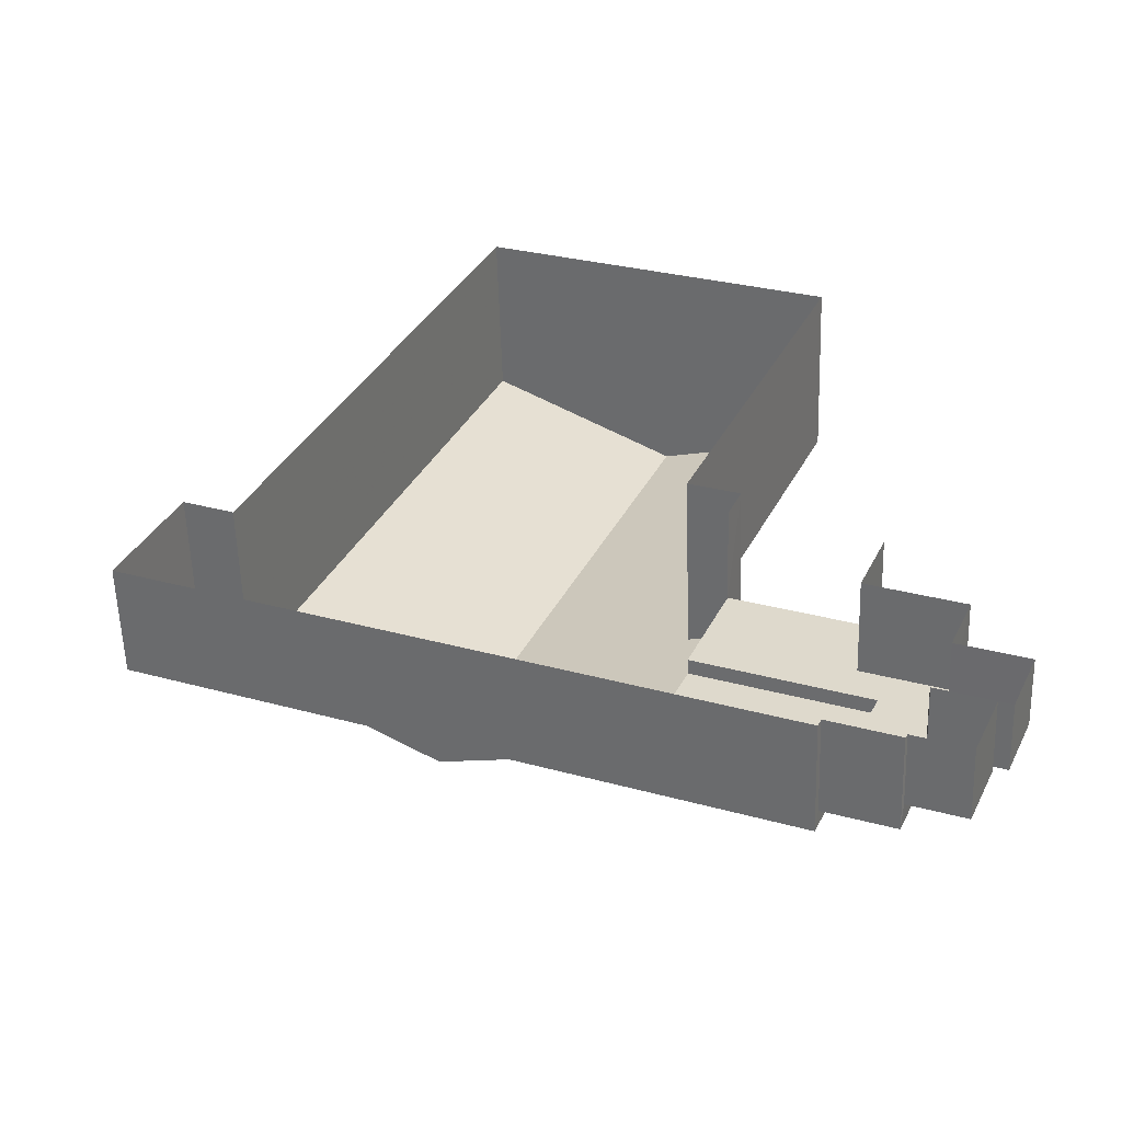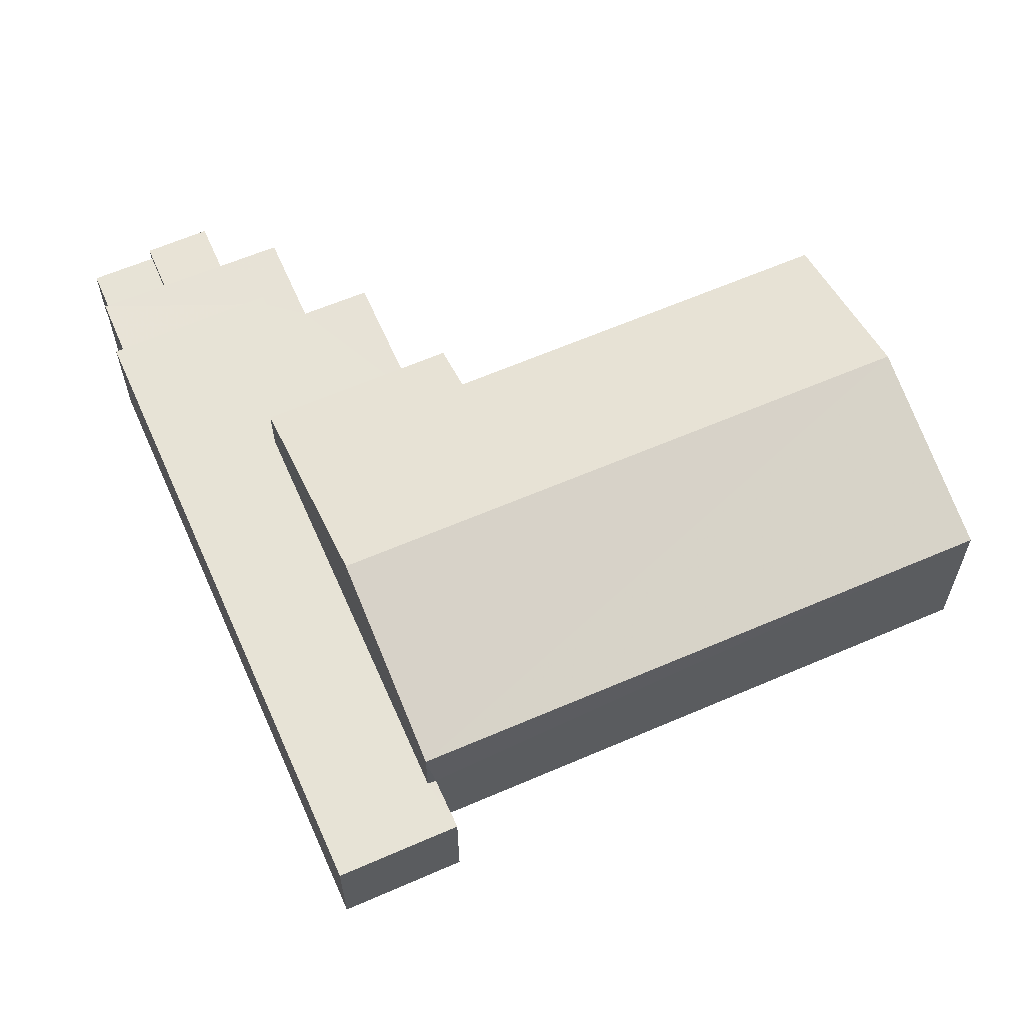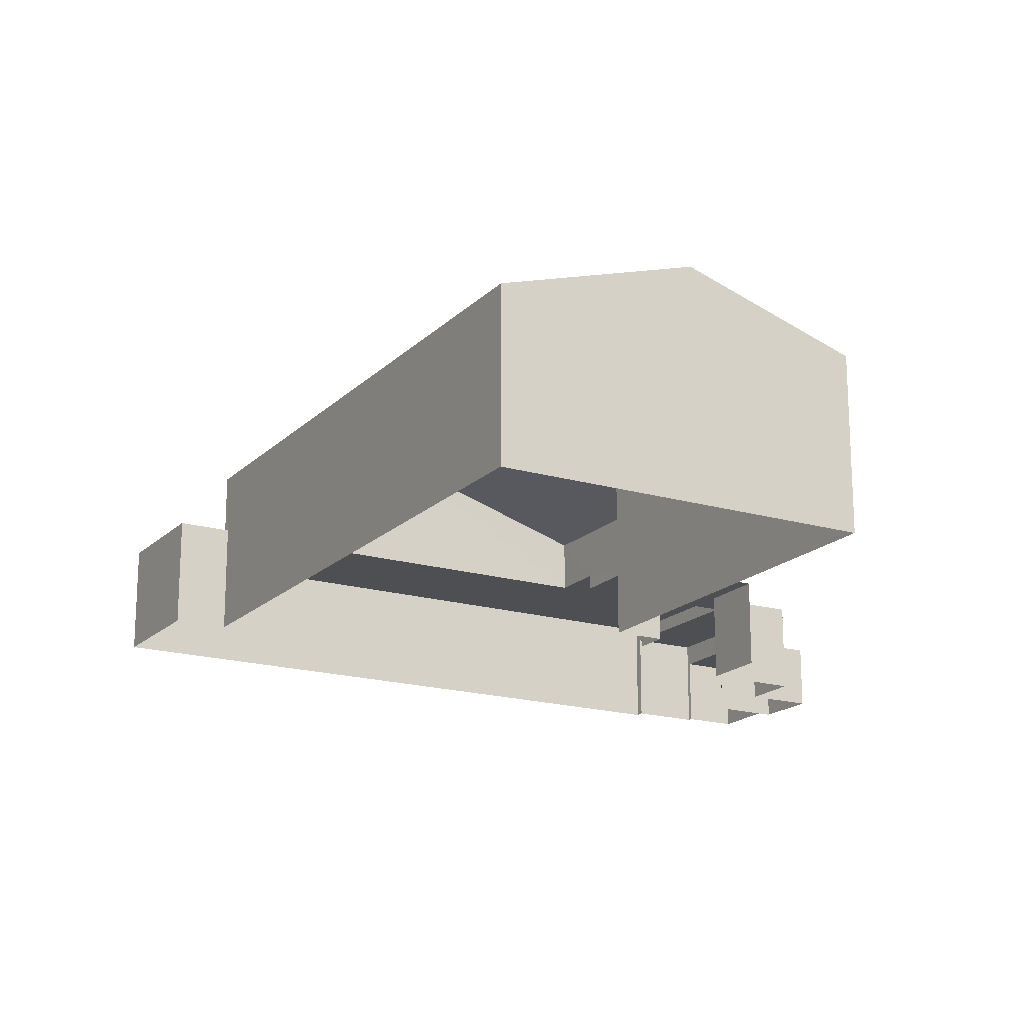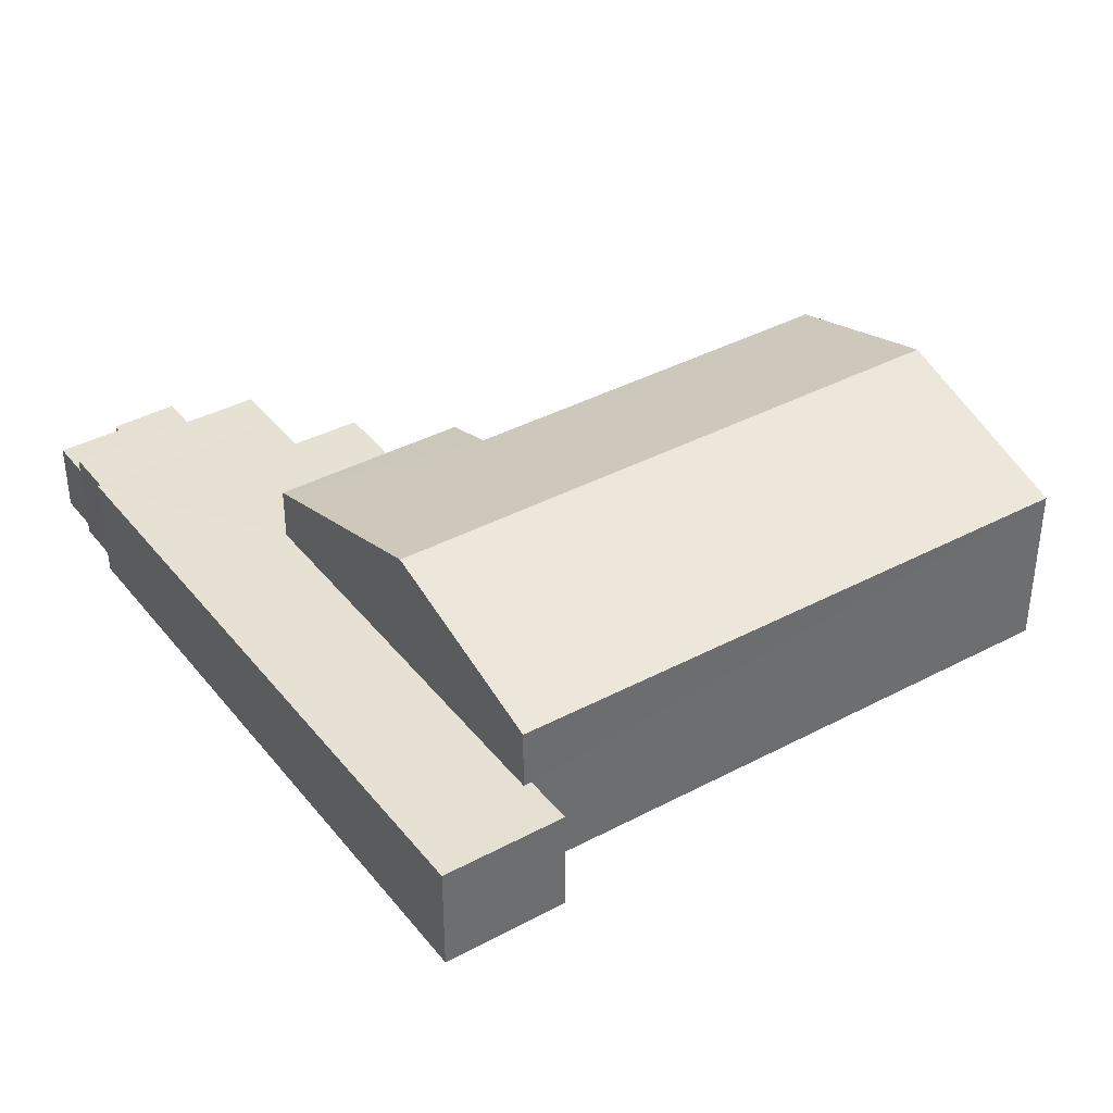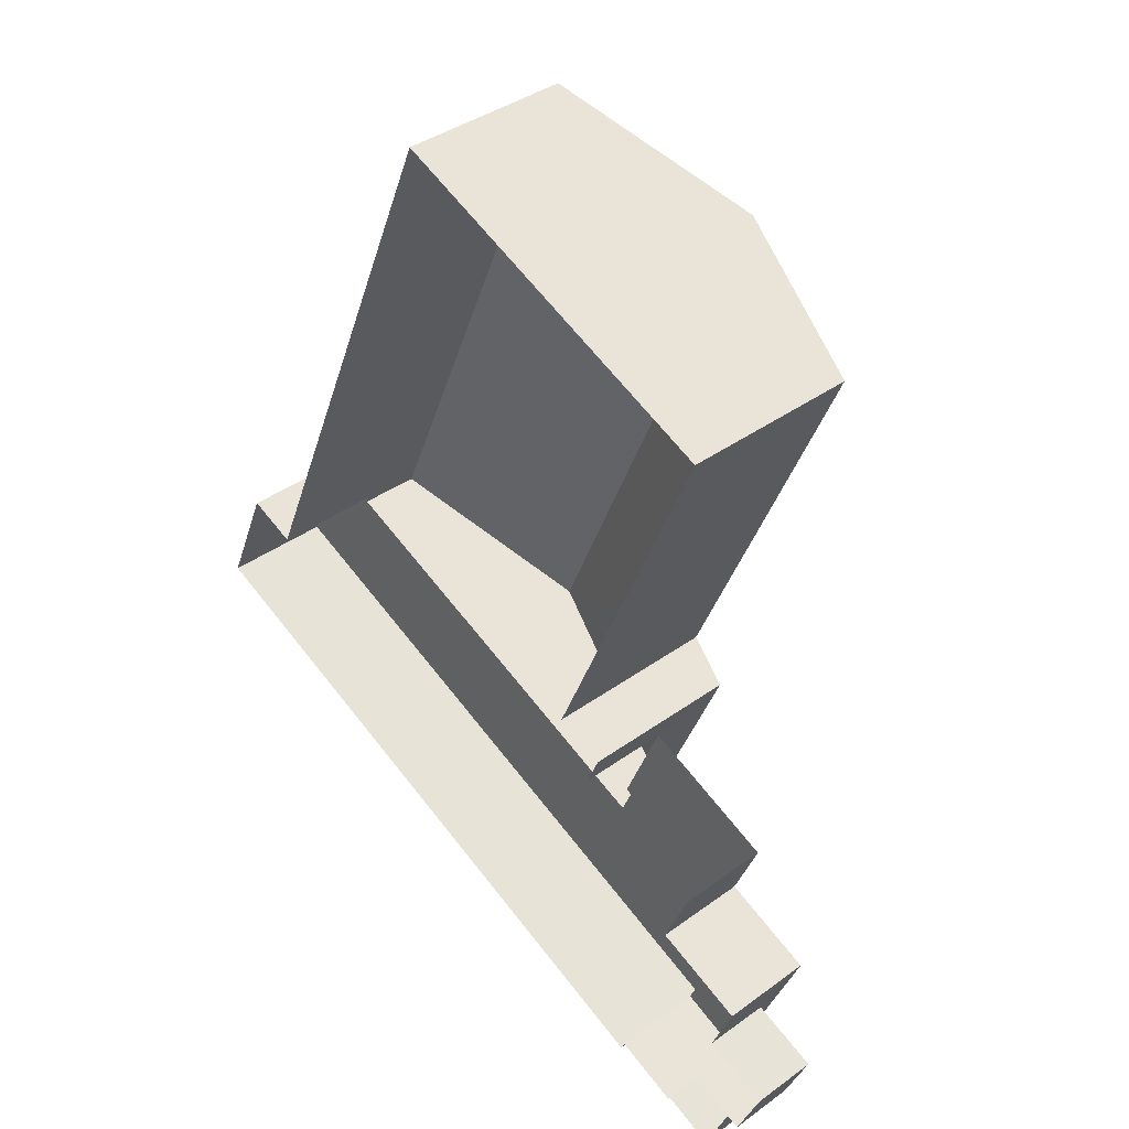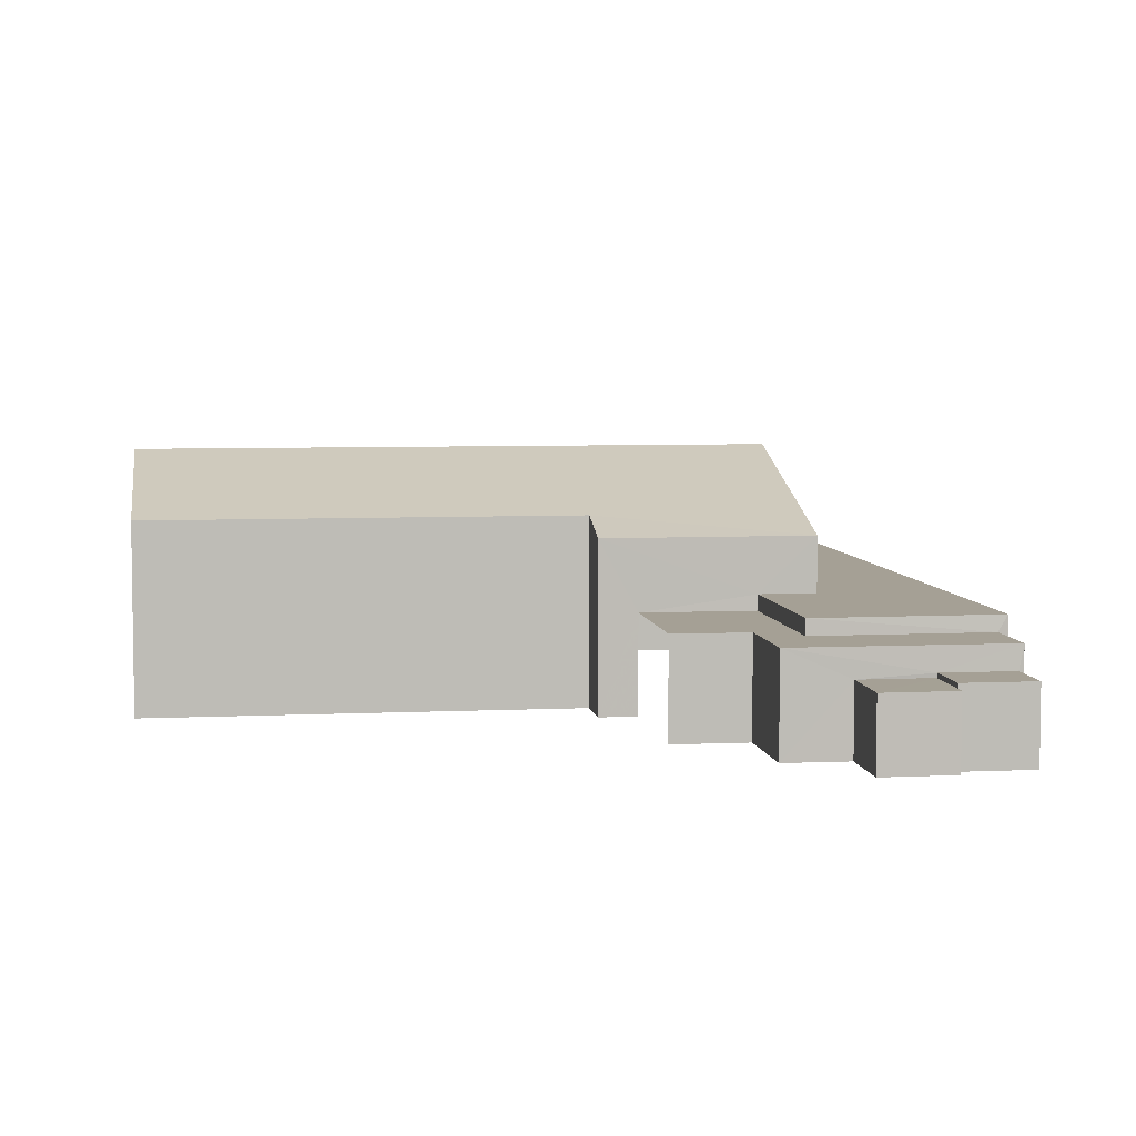
<metadata>
{"format":"obj","ext":"obj","renderer":"f3d","projection":"perspective","resolution":1024,"background":"white","views":[{"elev":-57.4,"azim":-178.2,"up":"+Y"},{"elev":62.7,"azim":89.1,"up":"+Z"},{"elev":-18.1,"azim":173.0,"up":"+Z"},{"elev":38.7,"azim":79.0,"up":"+Z"},{"elev":38.4,"azim":-132.5,"up":"+Y"},{"elev":5.9,"azim":-75.5,"up":"+Z"}]}
</metadata>
<code>
v -2.199e+05 -1.244e+05 30.04
v -2.199e+05 -1.244e+05 30.04
v -2.199e+05 -1.244e+05 30.04
v -2.199e+05 -1.244e+05 30.04
v -2.199e+05 -1.244e+05 30.04
v -2.199e+05 -1.244e+05 30.04
v -2.199e+05 -1.244e+05 30.04
v -2.199e+05 -1.244e+05 30.04
v -2.199e+05 -1.244e+05 30.04
v -2.199e+05 -1.244e+05 30.04
v -2.199e+05 -1.244e+05 30.04
v -2.199e+05 -1.244e+05 30.04
v -2.199e+05 -1.244e+05 30.04
v -2.199e+05 -1.244e+05 30.04
v -2.199e+05 -1.244e+05 30.04
v -2.199e+05 -1.244e+05 30.04
v -2.199e+05 -1.244e+05 30.04
v -2.199e+05 -1.244e+05 30.04
v -2.199e+05 -1.244e+05 30.04
v -2.199e+05 -1.244e+05 30.04
v -2.199e+05 -1.244e+05 30.04
v -2.199e+05 -1.244e+05 30.04
v -2.199e+05 -1.244e+05 31.79
v -2.199e+05 -1.244e+05 31.79
v -2.199e+05 -1.244e+05 31.79
v -2.199e+05 -1.244e+05 31.79
v -2.199e+05 -1.244e+05 31.68
v -2.199e+05 -1.244e+05 31.68
v -2.199e+05 -1.244e+05 31.68
v -2.199e+05 -1.244e+05 31.68
v -2.199e+05 -1.244e+05 35.73
v -2.199e+05 -1.244e+05 35.73
v -2.199e+05 -1.244e+05 34.23
v -2.199e+05 -1.244e+05 34.23
v -2.199e+05 -1.244e+05 32.35
v -2.199e+05 -1.244e+05 32.35
v -2.199e+05 -1.244e+05 32.35
v -2.199e+05 -1.244e+05 32.35
v -2.199e+05 -1.244e+05 32.35
v -2.199e+05 -1.244e+05 32.35
v -2.199e+05 -1.244e+05 32.35
v -2.199e+05 -1.244e+05 32.35
v -2.199e+05 -1.244e+05 34
v -2.199e+05 -1.244e+05 34
v -2.199e+05 -1.244e+05 34.4
v -2.199e+05 -1.244e+05 34.4
v -2.199e+05 -1.244e+05 32.72
v -2.199e+05 -1.244e+05 32.72
v -2.199e+05 -1.244e+05 32.72
v -2.199e+05 -1.244e+05 32.72
v -2.199e+05 -1.244e+05 32.72
v -2.199e+05 -1.244e+05 32.72
v -2.199e+05 -1.244e+05 32.72
v -2.199e+05 -1.244e+05 32.72
f 1 2 3
f 4 5 6
f 7 8 9
f 1 3 7
f 5 10 6
f 10 11 12
f 13 7 9
f 12 14 15
f 16 17 18
f 15 19 1
f 20 6 21
f 18 17 20
f 22 18 21
f 21 15 13
f 15 1 7
f 6 10 12
f 13 15 7
f 21 12 15
f 21 6 12
f 18 20 21
f 15 14 37
f 36 15 37
f 23 24 25
f 23 26 24
f 27 28 29
f 27 30 28
f 31 32 33
f 34 31 33
f 35 36 37
f 38 36 35
f 35 39 40
f 40 39 41
f 40 41 42
f 38 35 40
f 43 44 45
f 46 45 31
f 31 45 32
f 45 44 32
f 47 48 49
f 50 51 52
f 51 50 53
f 48 54 49
f 54 53 49
f 49 53 50
f 51 9 8
f 51 53 9
f 30 5 28
f 30 10 5
f 20 17 24
f 26 20 24
f 53 13 9
f 53 54 13
f 30 11 10
f 11 30 39
f 6 20 27
f 26 41 39
f 26 30 27
f 22 41 23
f 18 22 23
f 23 41 26
f 20 26 27
f 26 39 30
f 35 12 11
f 39 35 11
f 6 29 4
f 6 27 29
f 43 1 19
f 43 45 1
f 23 25 16
f 18 23 16
f 7 3 52
f 3 34 52
f 52 33 50
f 52 34 33
f 29 5 4
f 29 28 5
f 24 17 16
f 25 24 16
f 52 51 8
f 7 52 8
f 34 3 31
f 3 2 31
f 2 46 31
f 37 14 12
f 35 37 12
f 19 36 43
f 44 43 47
f 19 15 36
f 44 47 49
f 47 36 38
f 43 36 47
f 46 2 1
f 45 46 1
f 40 48 47
f 38 40 47
f 21 41 22
f 21 42 41
f 21 13 42
f 13 54 42
f 42 48 40
f 42 54 48
f 44 49 32
f 49 50 32
f 50 33 32

</code>
